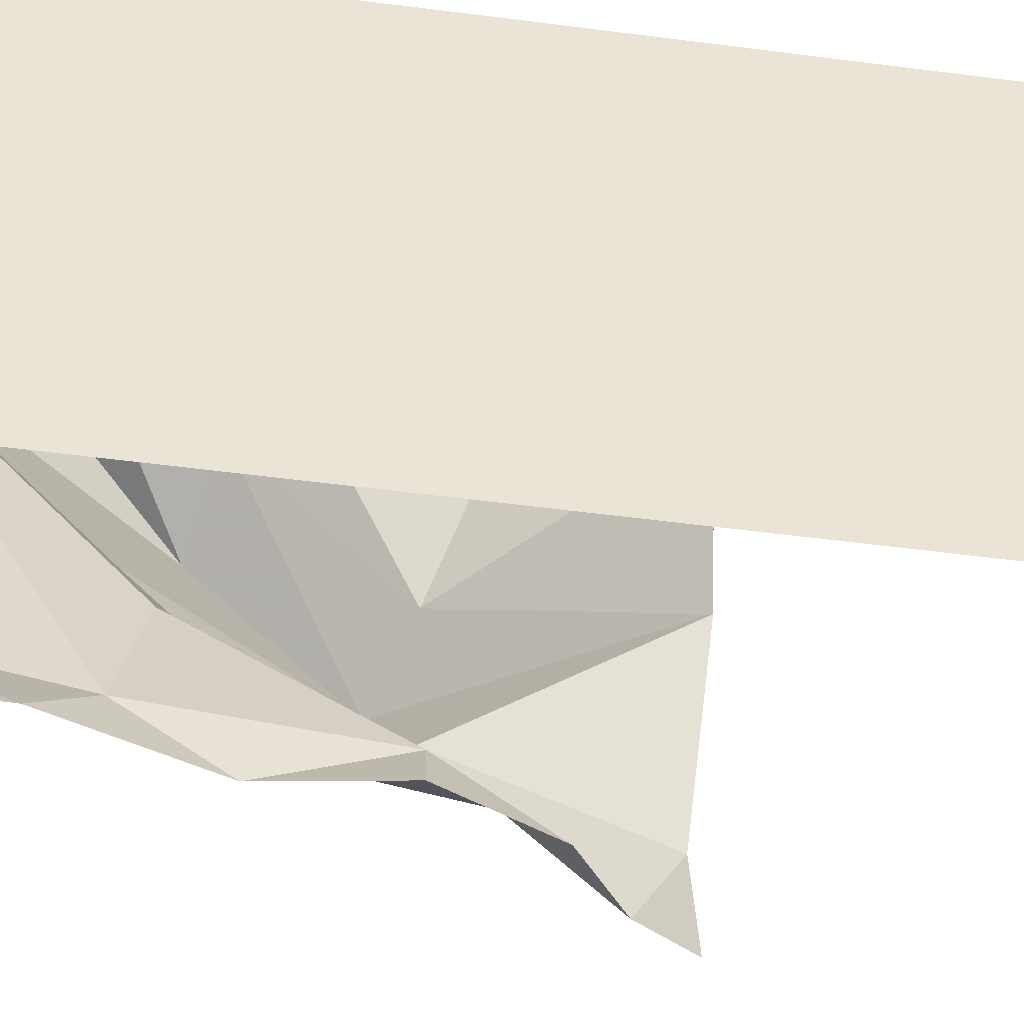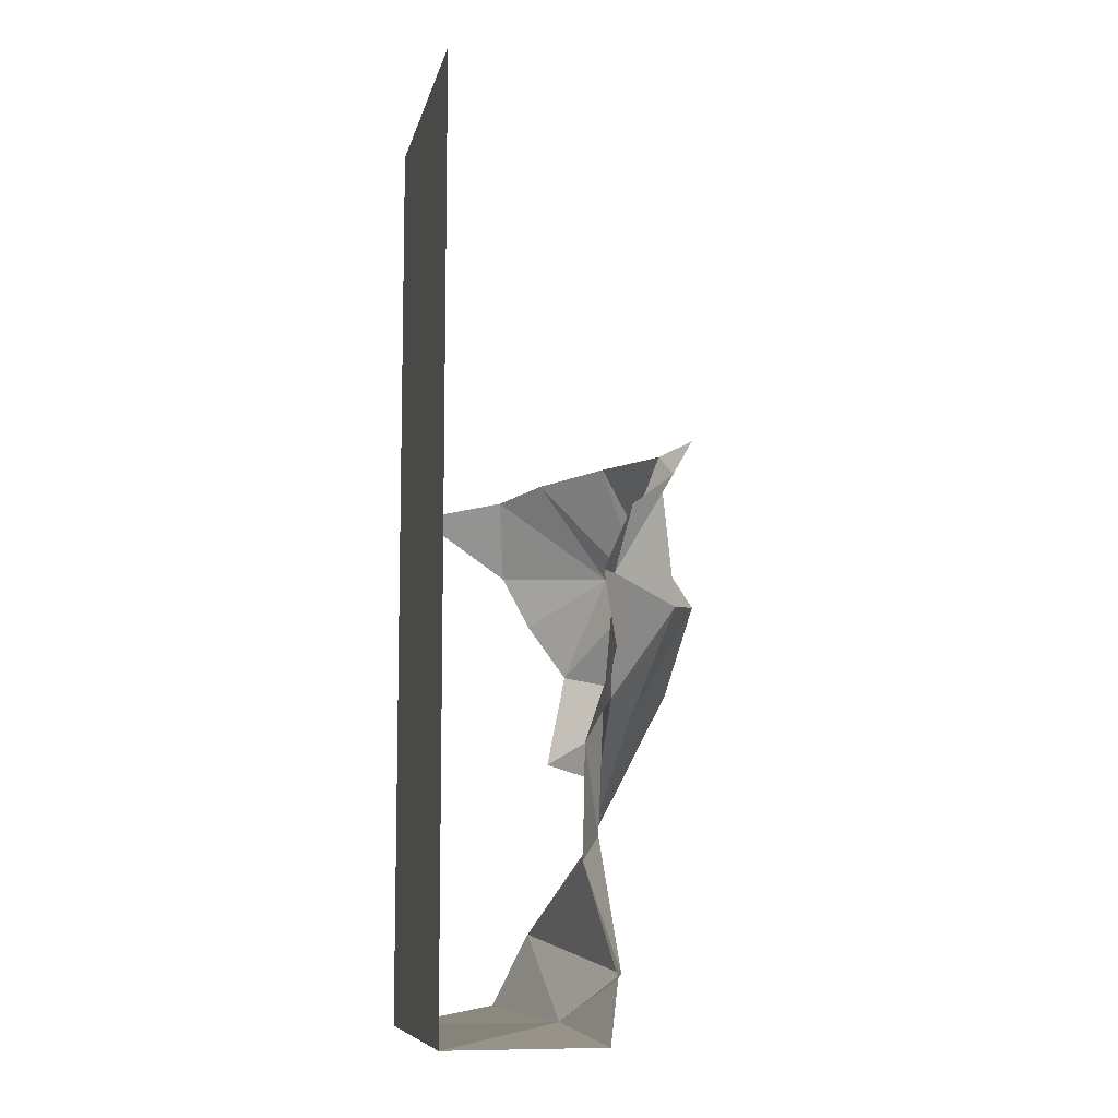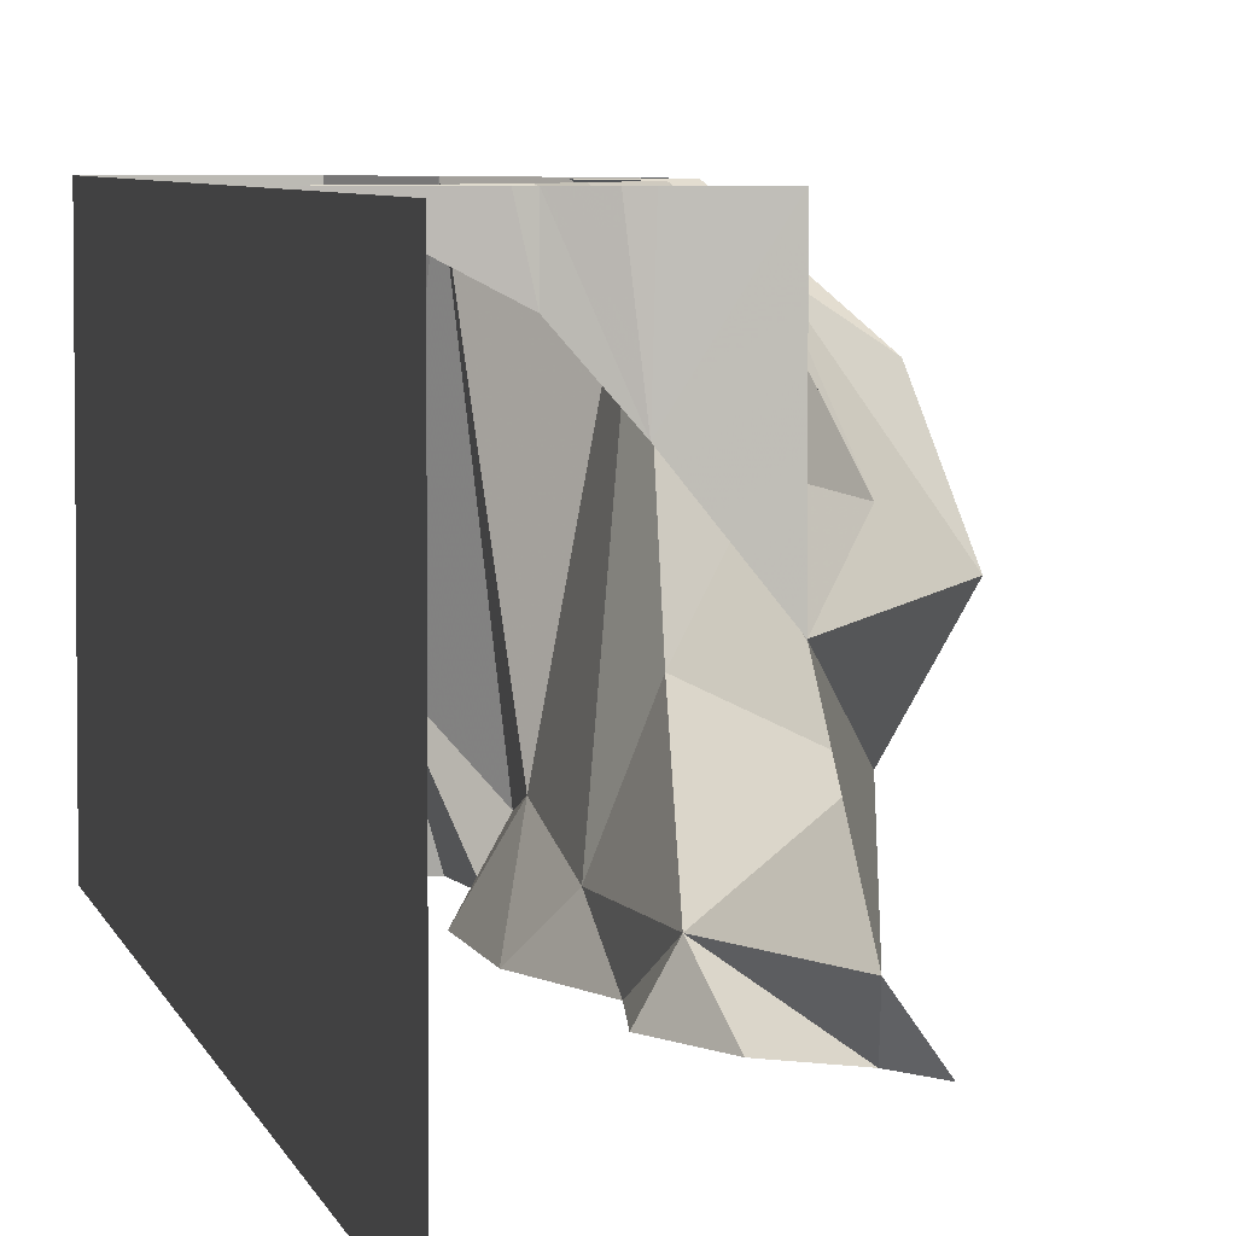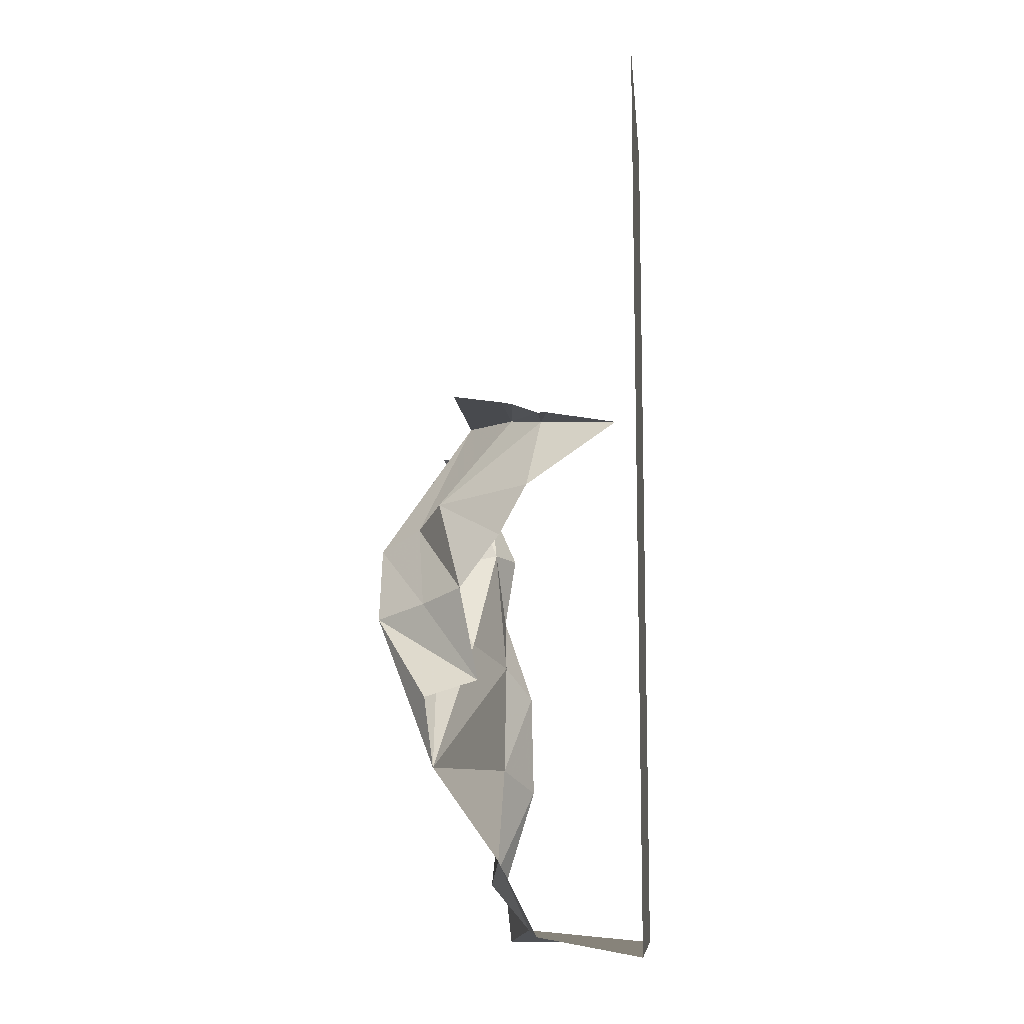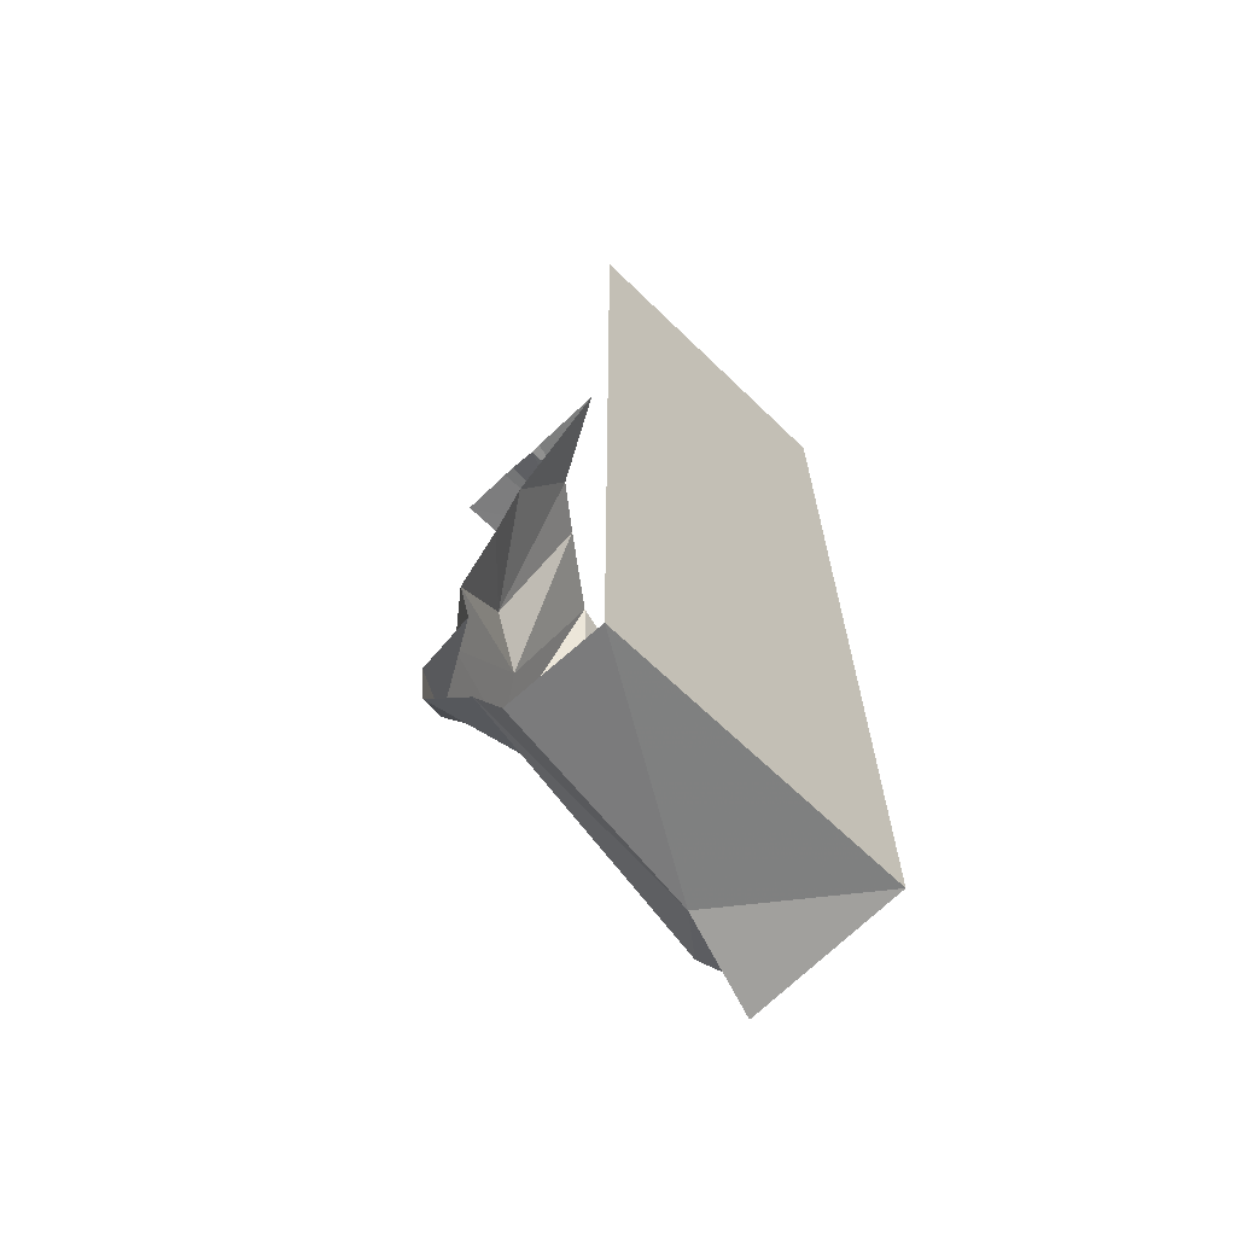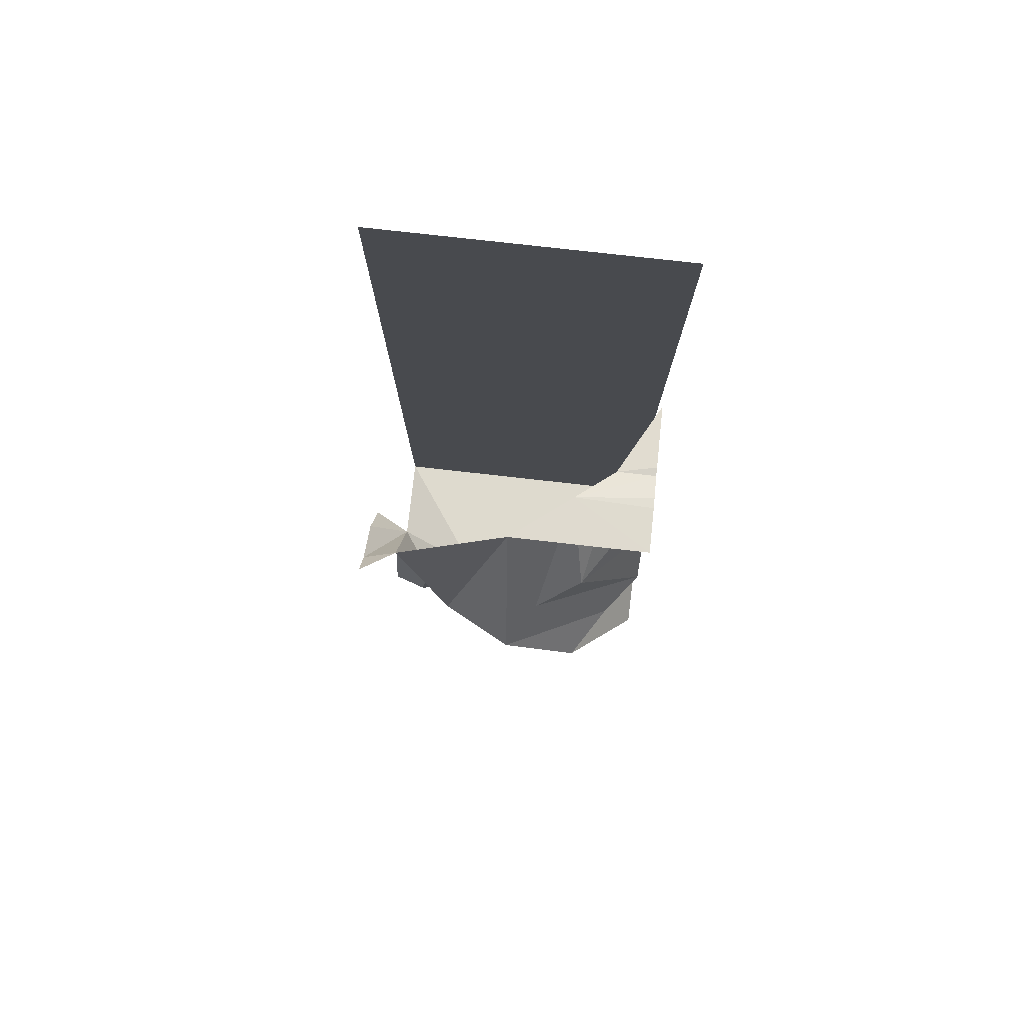
<metadata>
{"format":"obj","ext":"obj","renderer":"f3d","projection":"perspective","resolution":1024,"background":"white","views":[{"elev":-47.1,"azim":81.3,"up":"+Z"},{"elev":-9.1,"azim":167.7,"up":"+Y"},{"elev":4.8,"azim":169.0,"up":"+Z"},{"elev":-10.7,"azim":5.6,"up":"+Y"},{"elev":-65.9,"azim":45.9,"up":"+Y"},{"elev":78.7,"azim":-83.6,"up":"+Y"}]}
</metadata>
<code>
v -0.2969 -0.3984 0.125
v 0.04688 -0.02344 0.2188
v -0.125 0 0
v -0.4453 -0.4609 0.03125
v -0.2422 -0.7031 0.3906
v -0.1016 -0.6641 0.5
v -0.2031 -0.3359 0.2812
v 0.1641 -0.0625 0.3594
v 0.1641 -0.0625 0.5
v 0.07812 -0.03125 0.5
v 0.03906 -0.02344 0.5
v -0.125 0 0.5
v -0.4141 -0.7422 0.2812
v -0.03906 -0.9766 0.5
v -0.2188 -1.031 0.5
v -0.1875 -1.266 0.5
v -0.2344 -0.8438 0.07812
v -0.125 -0.7891 -0.1094
v -0.03125 -0.8516 -0.3828
v -0.03125 -1.242 -0.3125
v 0.03125 -1.57 0.5
v -0.08594 -1.664 -0.3828
v 0.07031 -1.82 -0.1953
v 0.1562 -1.812 0.5
v 0.5 -1.875 0.5
v 0.5 -1.875 -0.5
v 0.5 1.25 -0.5
v 0.5 1.25 0.5
v 0.125 -0.3125 0.5
v 0.4297 -0.1016 0.5
v 0.03125 -0.4844 0.5
v -0.3203 -0.4922 -0.2031
v -0.2188 -0.03125 -0.3828
v -0.07031 -0.4141 -0.3828
v -0.04688 -0.6641 -0.5
v 0.05469 -0.9609 -0.5
v 0.0625 -1.32 -0.5
v -0.04688 -1.672 -0.5
v -0.02344 -1.875 -0.5
v 0.1953 -0.0625 0.5
v -0.007812 -0.4219 -0.5
v -0.1016 -0.2109 -0.5
v -0.2344 -0.1094 -0.5
v -0.2969 0 -0.5
f 1 2 3
f 1 3 4
f 1 4 5
f 2 11 12
f 2 12 3
f 5 4 13
f 5 13 14
f 14 13 15
f 1 5 6
f 1 6 7
f 1 7 2
f 2 7 8
f 2 8 9
f 2 9 10
f 2 10 11
f 5 14 6
f 15 13 16
f 16 13 17
f 16 17 18
f 16 18 19
f 16 19 20
f 19 36 20
f 20 36 37
f 41 35 34
f 16 20 21
f 21 20 22
f 21 22 23
f 21 23 24
f 20 37 22
f 22 37 38
f 41 34 42
f 24 23 25
f 25 23 26
f 32 4 3
f 32 3 33
f 32 33 34
f 23 39 26
f 43 33 44
f 25 26 27
f 25 27 28
f 29 30 8
f 29 8 7
f 29 7 31
f 31 7 6
f 8 40 9
f 40 8 30
f 32 34 18
f 32 18 17
f 32 17 4
f 4 17 13
f 18 34 19
f 19 34 35
f 19 35 36
f 22 38 23
f 23 38 39
f 42 34 43
f 43 34 33

</code>
